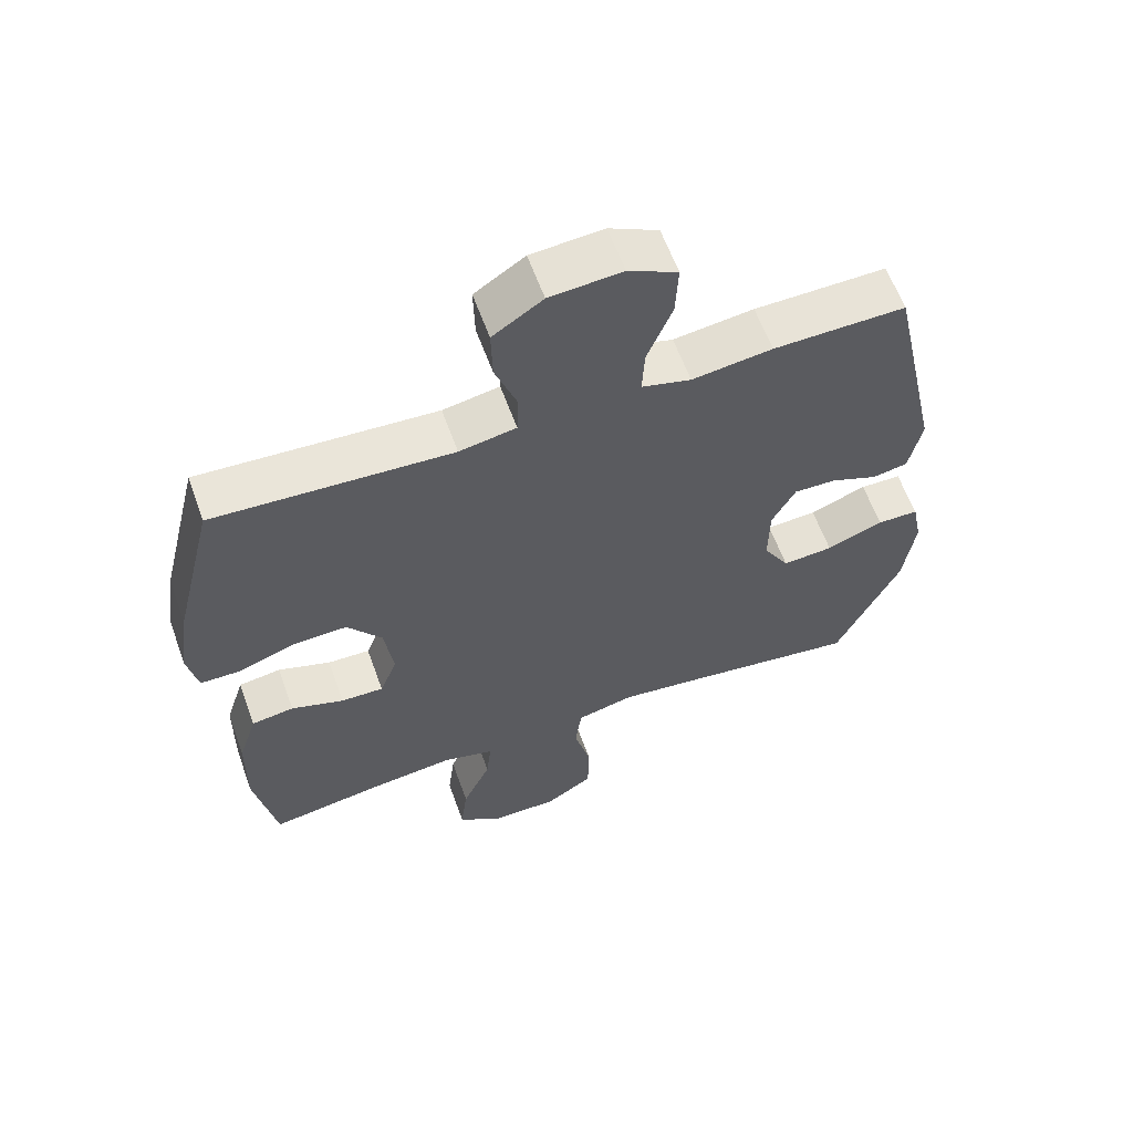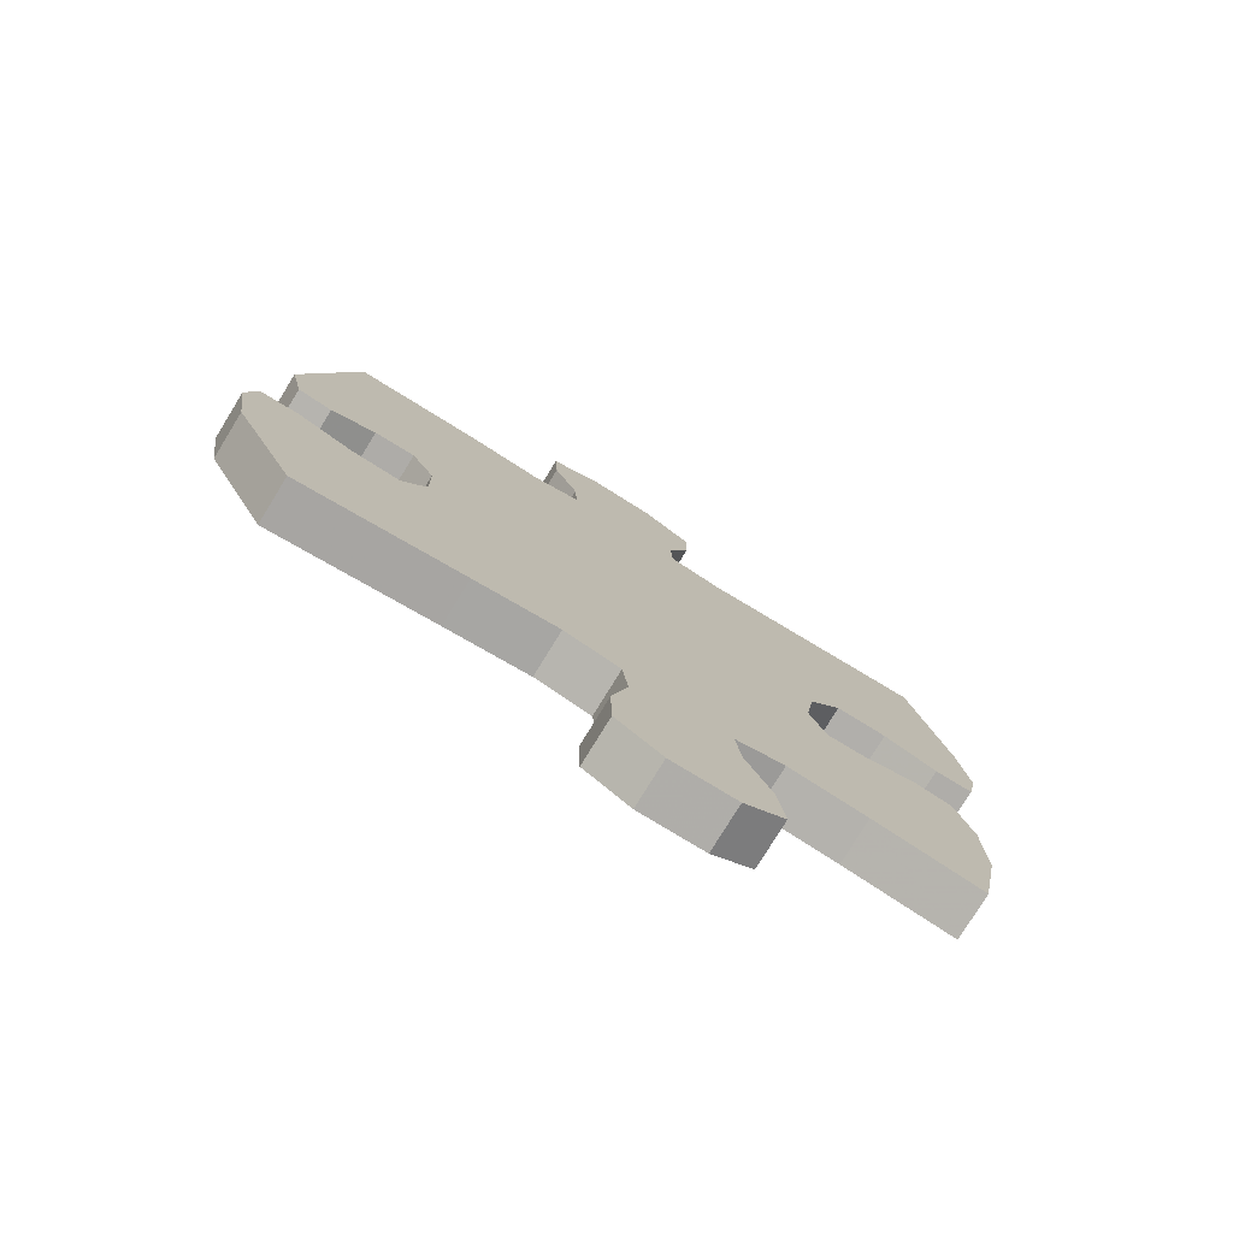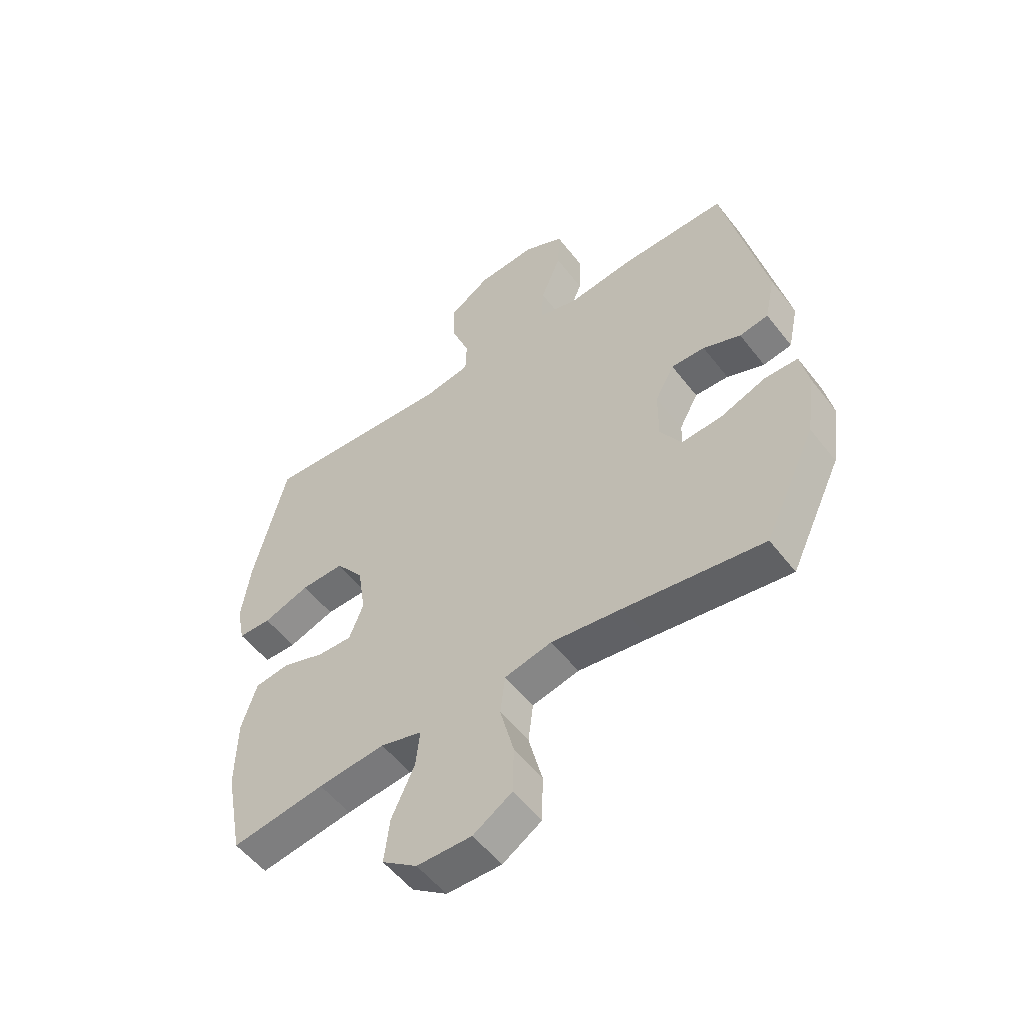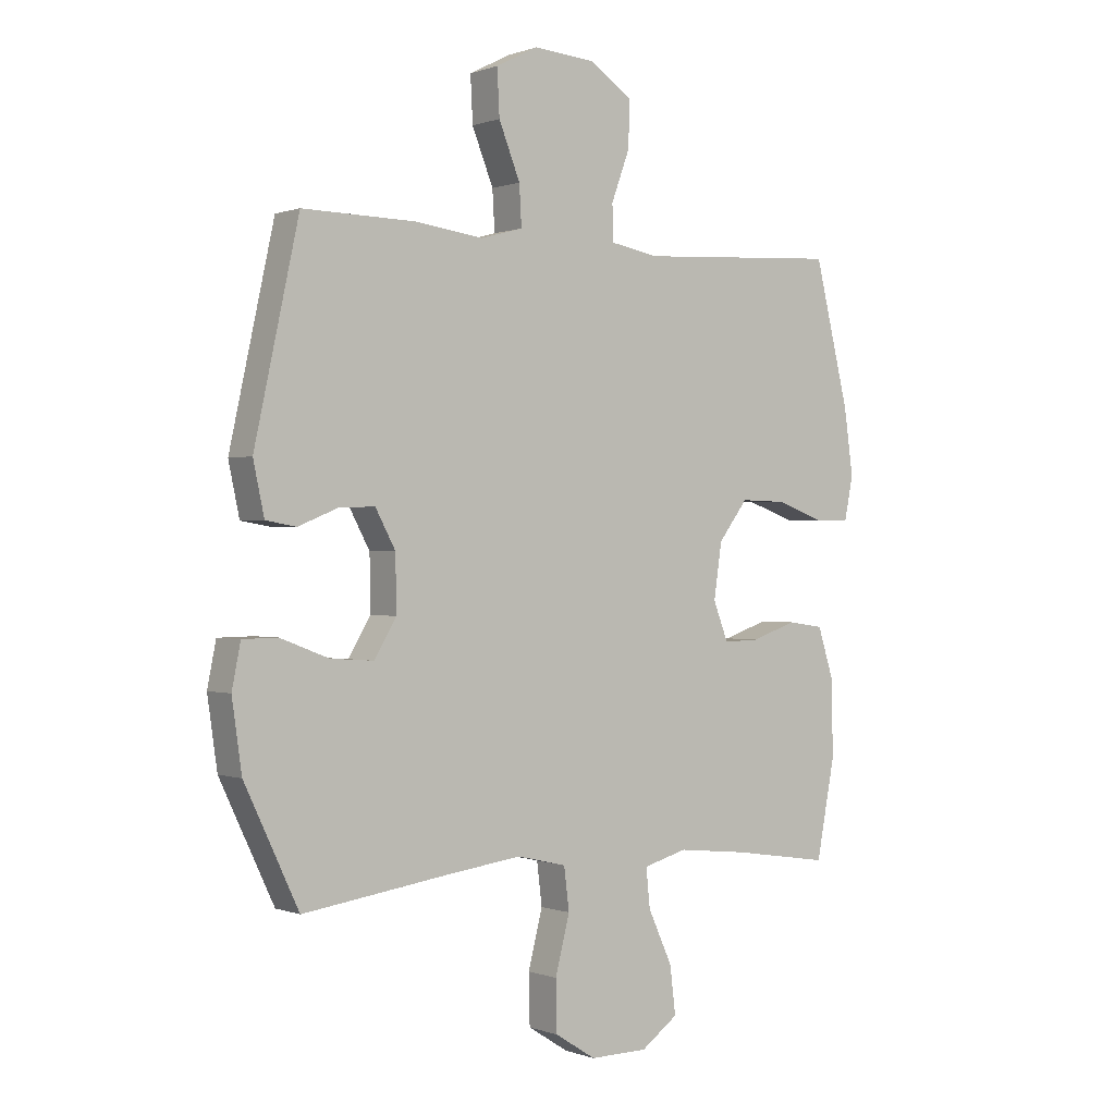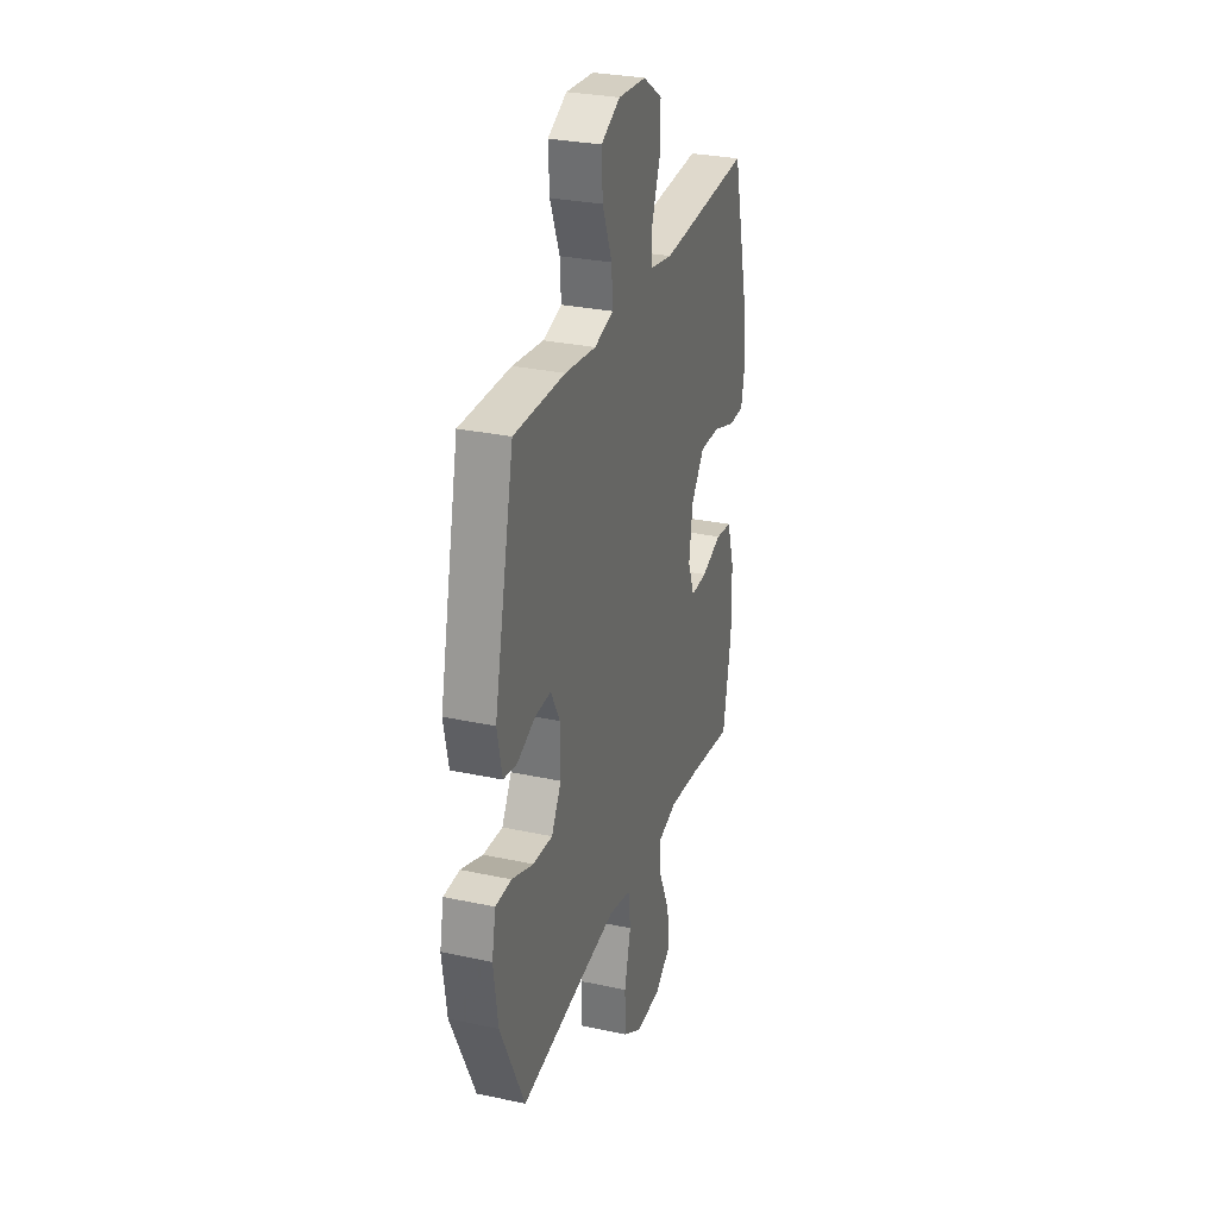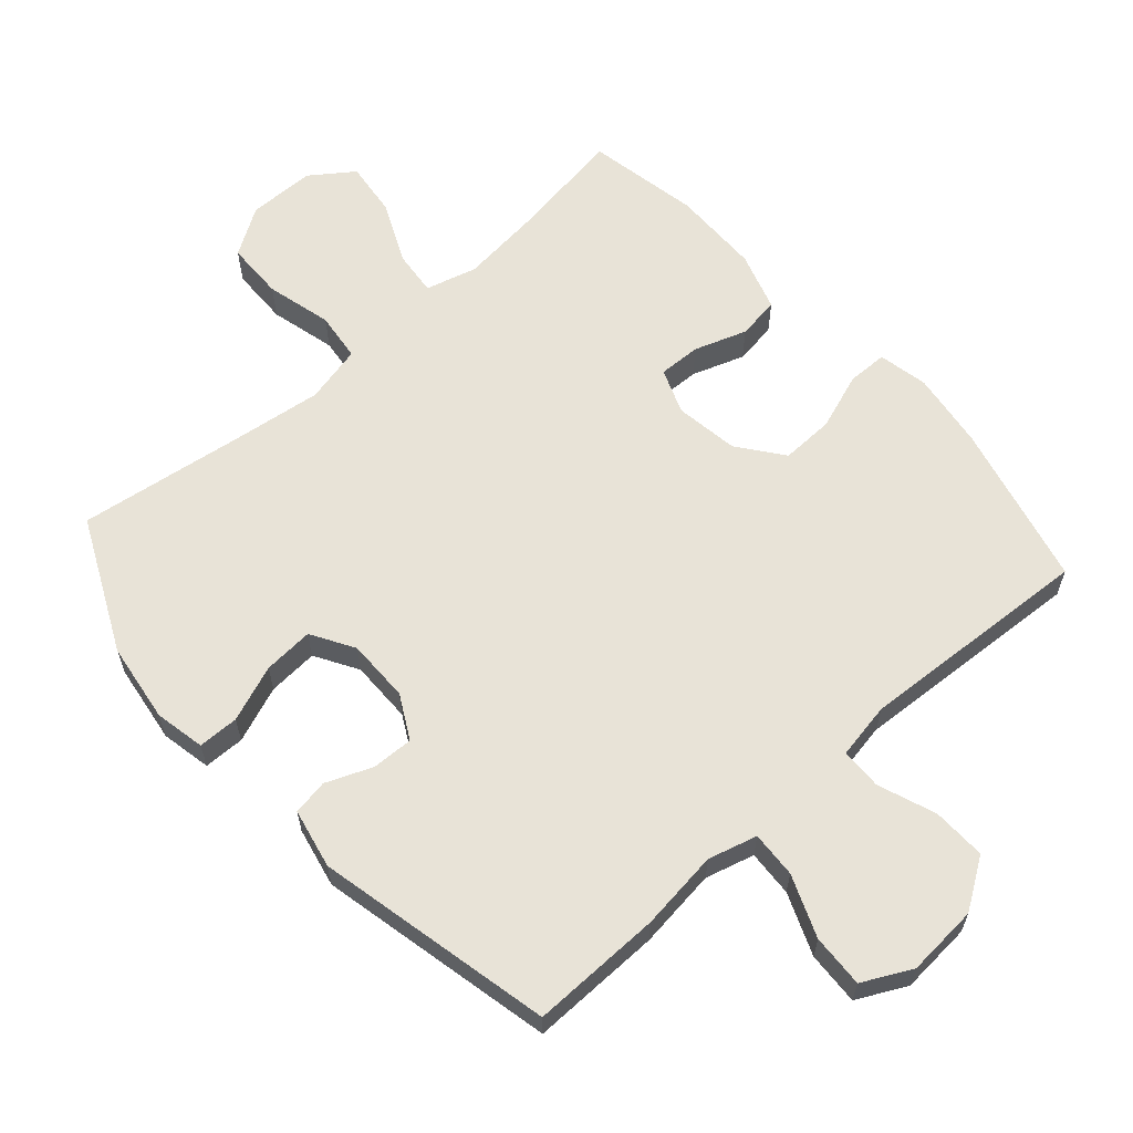
<metadata>
{"format":"obj","ext":"obj","renderer":"f3d","projection":"perspective","resolution":1024,"background":"white","views":[{"elev":60.8,"azim":160.2,"up":"+Z"},{"elev":-77.7,"azim":-31.5,"up":"+Z"},{"elev":-53.9,"azim":-143.1,"up":"+Z"},{"elev":0.2,"azim":-37.0,"up":"+Z"},{"elev":29.3,"azim":-72.3,"up":"+Z"},{"elev":61.9,"azim":-41.6,"up":"+Y"}]}
</metadata>
<code>
v 0.5 0.07 -0.5
v 0.329 0.07 -0.474
v 0.207 0.07 -0.461
v 0.131 0.07 -0.482
v 0.138 0.07 -0.549
v 0.18 0.07 -0.641
v 0.19 0.07 -0.723
v 0.126 0.07 -0.769
v 0.026 0.07 -0.77
v -0.045 0.07 -0.725
v -0.047 0.07 -0.638
v -0.022 0.07 -0.54
v -0.031 0.07 -0.467
v -0.117 0.07 -0.447
v -0.247 0.07 -0.464
v -0.5 0.07 -0.5
v -0.594 0.07 -0.302
v -0.611 0.07 -0.183
v -0.596 0.07 -0.108
v -0.535 0.07 -0.107
v -0.451 0.07 -0.139
v -0.376 0.07 -0.144
v -0.338 0.07 -0.08
v -0.339 0.07 0.014
v -0.374 0.07 0.079
v -0.436 0.07 0.077
v -0.505 0.07 0.049
v -0.558 0.07 0.058
v -0.577 0.07 0.147
v -0.5 0.07 0.5
v -0.304 0.07 0.497
v -0.185 0.07 0.482
v -0.112 0.07 0.502
v -0.116 0.07 0.571
v -0.153 0.07 0.663
v -0.157 0.07 0.742
v -0.084 0.07 0.779
v 0.023 0.07 0.771
v 0.097 0.07 0.722
v 0.095 0.07 0.642
v 0.063 0.07 0.556
v 0.065 0.07 0.494
v 0.149 0.07 0.479
v 0.5 0.07 0.5
v 0.56 0.07 0.255
v 0.576 0.07 0.14
v 0.561 0.07 0.066
v 0.501 0.07 0.065
v 0.416 0.07 0.095
v 0.337 0.07 0.097
v 0.286 0.07 0.03
v 0.272 0.07 -0.065
v 0.298 0.07 -0.132
v 0.361 0.07 -0.13
v 0.439 0.07 -0.103
v 0.502 0.07 -0.112
v 0.53 0.07 -0.2
v 0.532 0.07 -0.332
v 0.5 0 -0.5
v 0.329 0 -0.474
v 0.207 0 -0.461
v 0.131 0 -0.482
v 0.138 0 -0.549
v 0.18 0 -0.641
v 0.19 0 -0.723
v 0.126 0 -0.769
v 0.026 0 -0.77
v -0.045 0 -0.725
v -0.047 0 -0.638
v -0.022 0 -0.54
v -0.031 0 -0.467
v -0.117 0 -0.447
v -0.247 0 -0.464
v -0.5 0 -0.5
v -0.594 0 -0.302
v -0.611 0 -0.183
v -0.596 0 -0.108
v -0.535 0 -0.107
v -0.451 0 -0.139
v -0.376 0 -0.144
v -0.338 0 -0.08
v -0.339 0 0.014
v -0.374 0 0.079
v -0.436 0 0.077
v -0.505 0 0.049
v -0.558 0 0.058
v -0.577 0 0.147
v -0.5 0 0.5
v -0.304 0 0.497
v -0.185 0 0.482
v -0.112 0 0.502
v -0.116 0 0.571
v -0.153 0 0.663
v -0.157 0 0.742
v -0.084 0 0.779
v 0.023 0 0.771
v 0.097 0 0.722
v 0.095 0 0.642
v 0.063 0 0.556
v 0.065 0 0.494
v 0.149 0 0.479
v 0.5 0 0.5
v 0.56 0 0.255
v 0.576 0 0.14
v 0.561 0 0.066
v 0.501 0 0.065
v 0.416 0 0.095
v 0.337 0 0.097
v 0.286 0 0.03
v 0.272 0 -0.065
v 0.298 0 -0.132
v 0.361 0 -0.13
v 0.439 0 -0.103
v 0.502 0 -0.112
v 0.53 0 -0.2
v 0.532 0 -0.332
f 57 58 1 2
f 54 55 56 57
f 53 54 57 2
f 52 53 2 3
f 51 52 3 4
f 46 47 48 49
f 46 49 50
f 43 44 45 46
f 42 43 46 50
f 38 39 40 41
f 38 41 42
f 37 38 42
f 34 35 36 37
f 33 34 37 42
f 32 33 42 50
f 26 27 28 29
f 25 26 29 30
f 24 25 30 31
f 18 19 20 21
f 18 21 22
f 15 16 17 18
f 14 15 18 22
f 13 14 22 23
f 9 10 11 12
f 9 12 13
f 8 9 13
f 5 6 7 8
f 4 5 8 13
f 51 4 13 23
f 31 32 50 51
f 23 24 31 51
f 60 59 116 115
f 115 114 113 112
f 60 115 112 111
f 61 60 111 110
f 62 61 110 109
f 107 106 105 104
f 108 107 104
f 104 103 102 101
f 108 104 101 100
f 99 98 97 96
f 100 99 96
f 100 96 95
f 95 94 93 92
f 100 95 92 91
f 108 100 91 90
f 87 86 85 84
f 88 87 84 83
f 89 88 83 82
f 79 78 77 76
f 80 79 76
f 76 75 74 73
f 80 76 73 72
f 81 80 72 71
f 70 69 68 67
f 71 70 67
f 71 67 66
f 66 65 64 63
f 71 66 63 62
f 81 71 62 109
f 109 108 90 89
f 109 89 82 81
f 1 59 60 2
f 2 60 61 3
f 3 61 62 4
f 4 62 63 5
f 5 63 64 6
f 6 64 65 7
f 7 65 66 8
f 8 66 67 9
f 9 67 68 10
f 10 68 69 11
f 11 69 70 12
f 12 70 71 13
f 13 71 72 14
f 14 72 73 15
f 15 73 74 16
f 16 74 75 17
f 17 75 76 18
f 18 76 77 19
f 19 77 78 20
f 20 78 79 21
f 21 79 80 22
f 22 80 81 23
f 23 81 82 24
f 24 82 83 25
f 25 83 84 26
f 26 84 85 27
f 27 85 86 28
f 28 86 87 29
f 29 87 88 30
f 30 88 89 31
f 31 89 90 32
f 32 90 91 33
f 33 91 92 34
f 34 92 93 35
f 35 93 94 36
f 36 94 95 37
f 37 95 96 38
f 38 96 97 39
f 39 97 98 40
f 40 98 99 41
f 41 99 100 42
f 42 100 101 43
f 43 101 102 44
f 44 102 103 45
f 45 103 104 46
f 46 104 105 47
f 47 105 106 48
f 48 106 107 49
f 49 107 108 50
f 50 108 109 51
f 51 109 110 52
f 52 110 111 53
f 53 111 112 54
f 54 112 113 55
f 55 113 114 56
f 56 114 115 57
f 57 115 116 58
f 58 116 59 1

</code>
